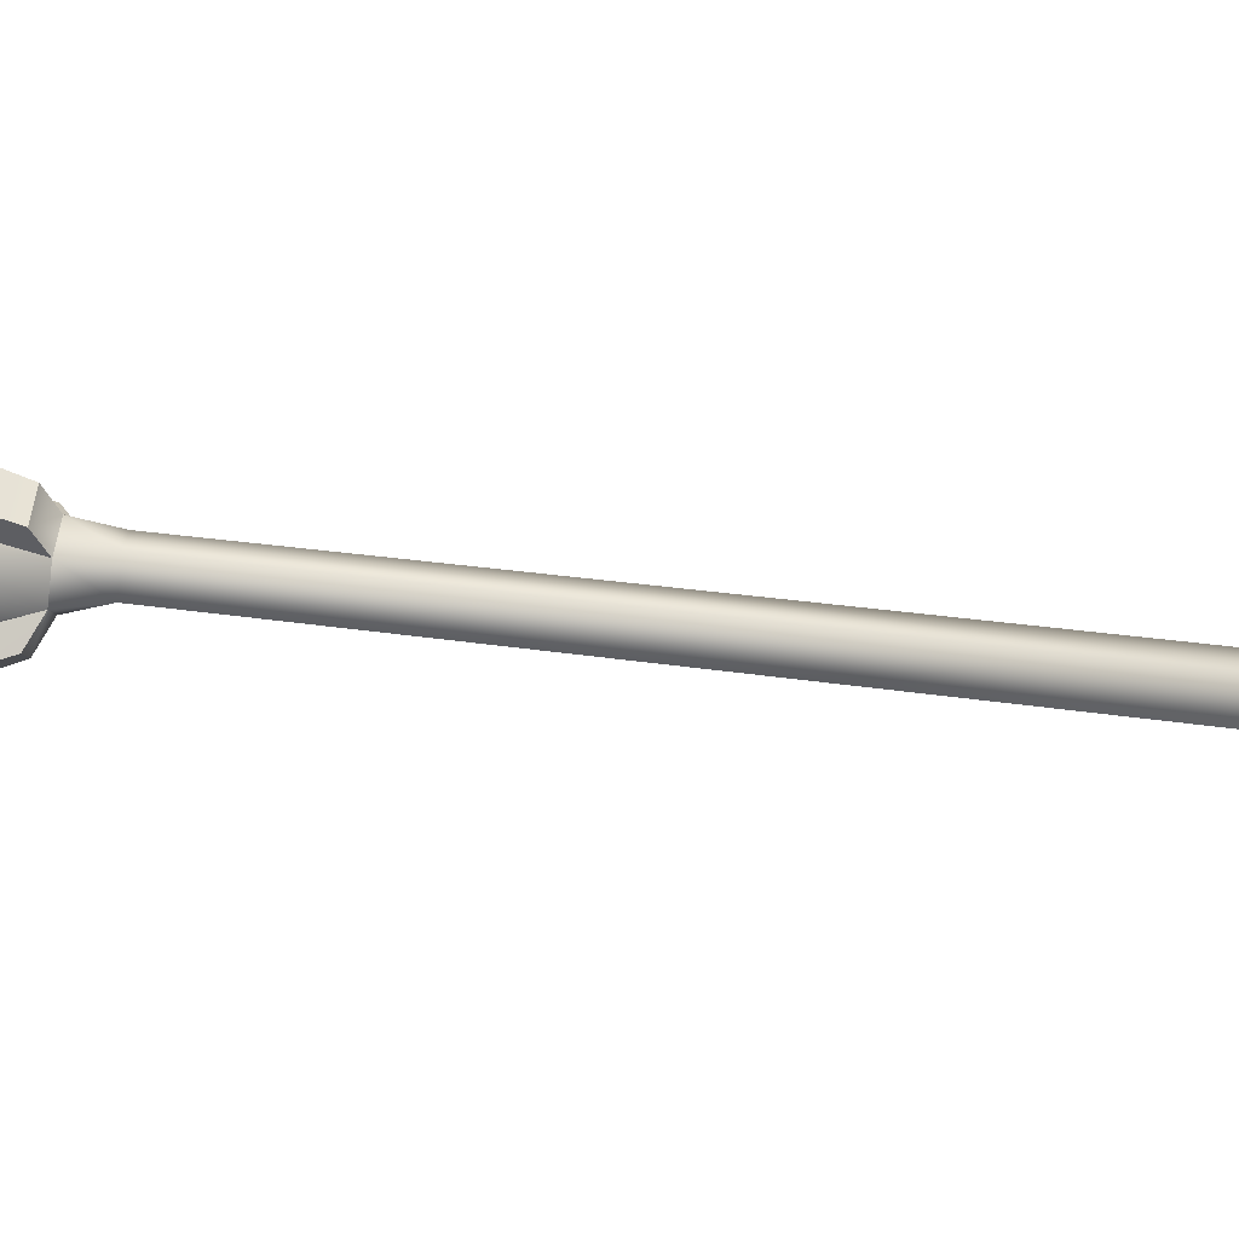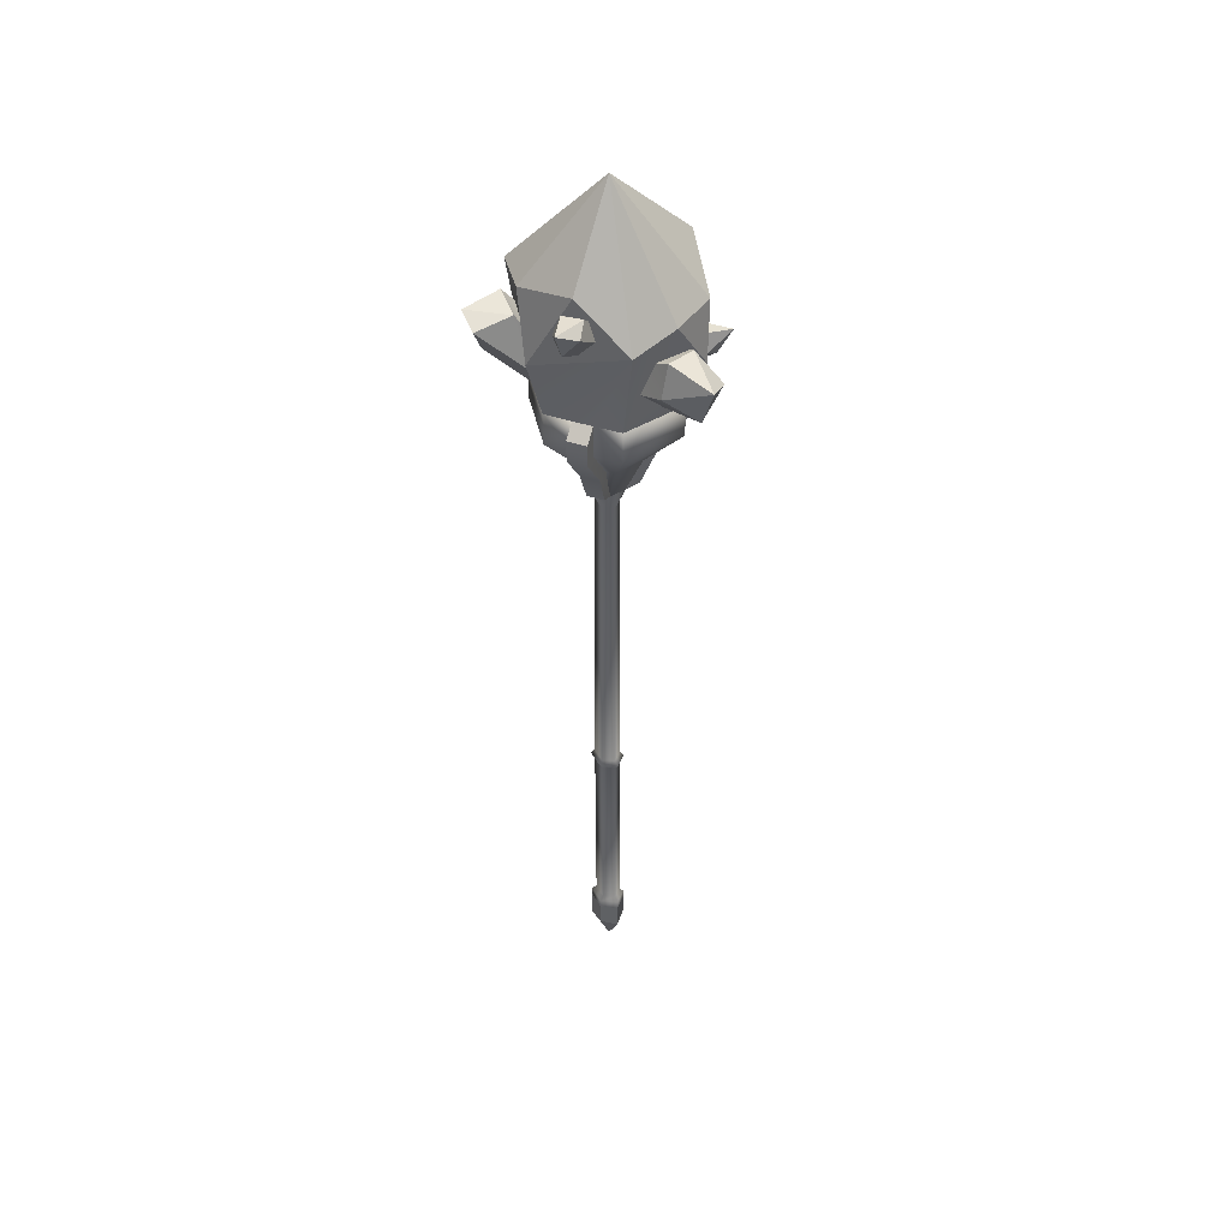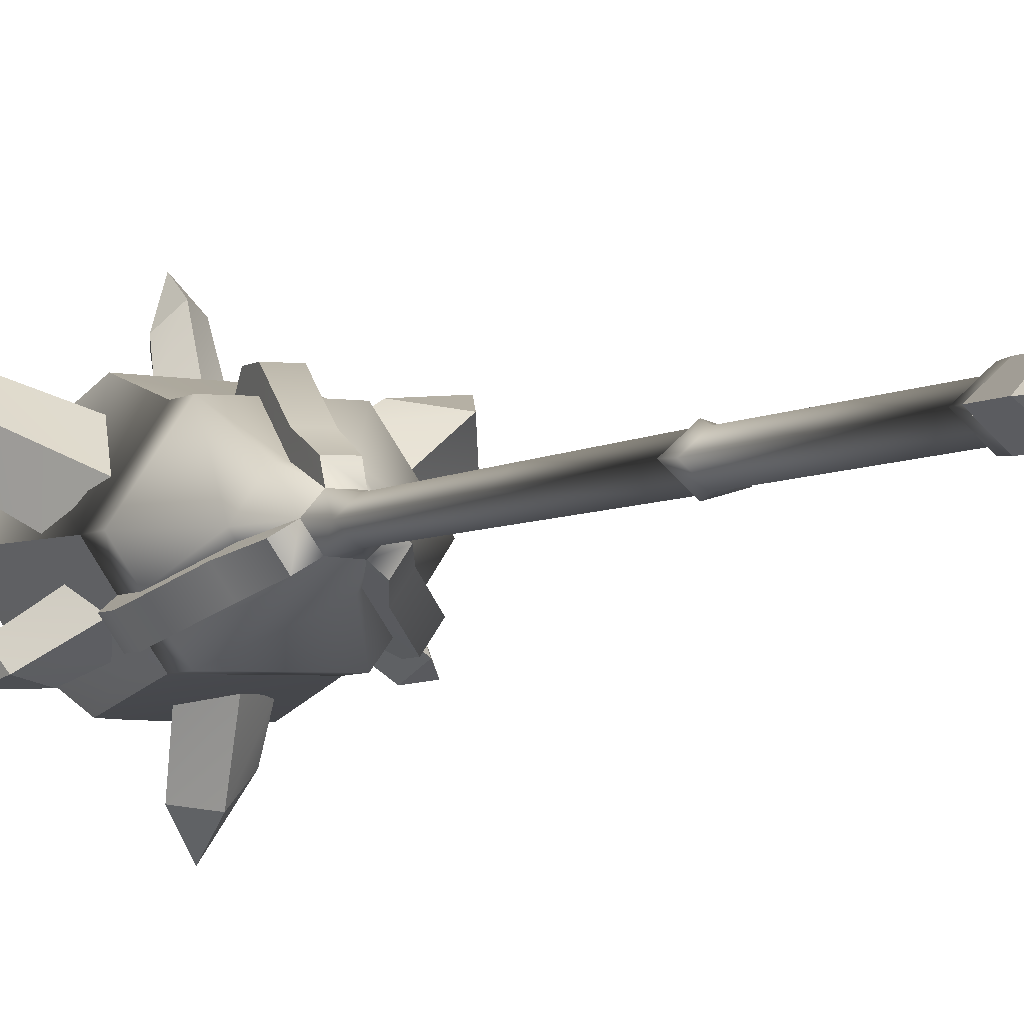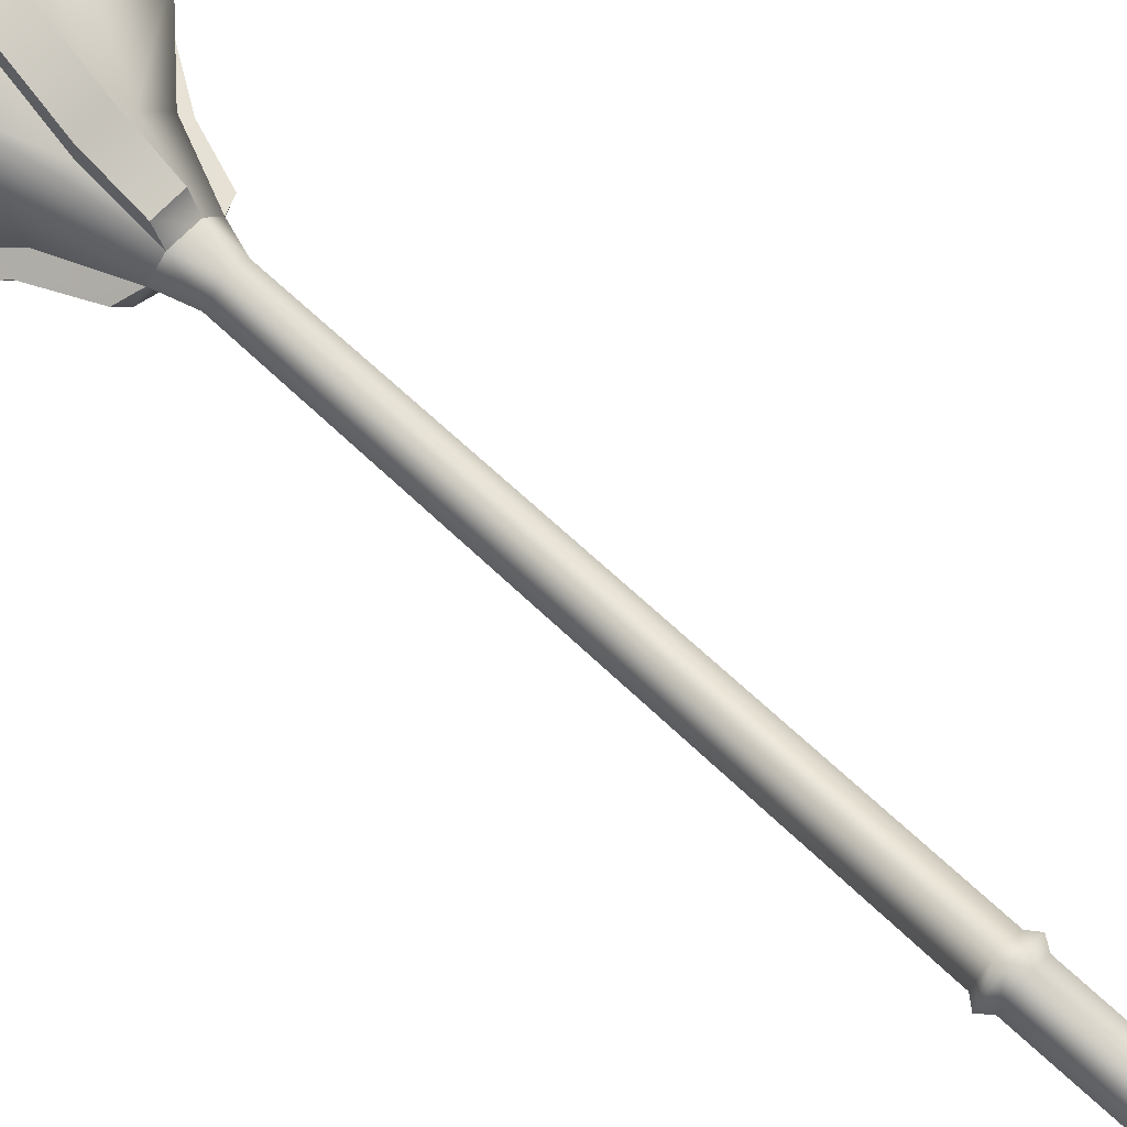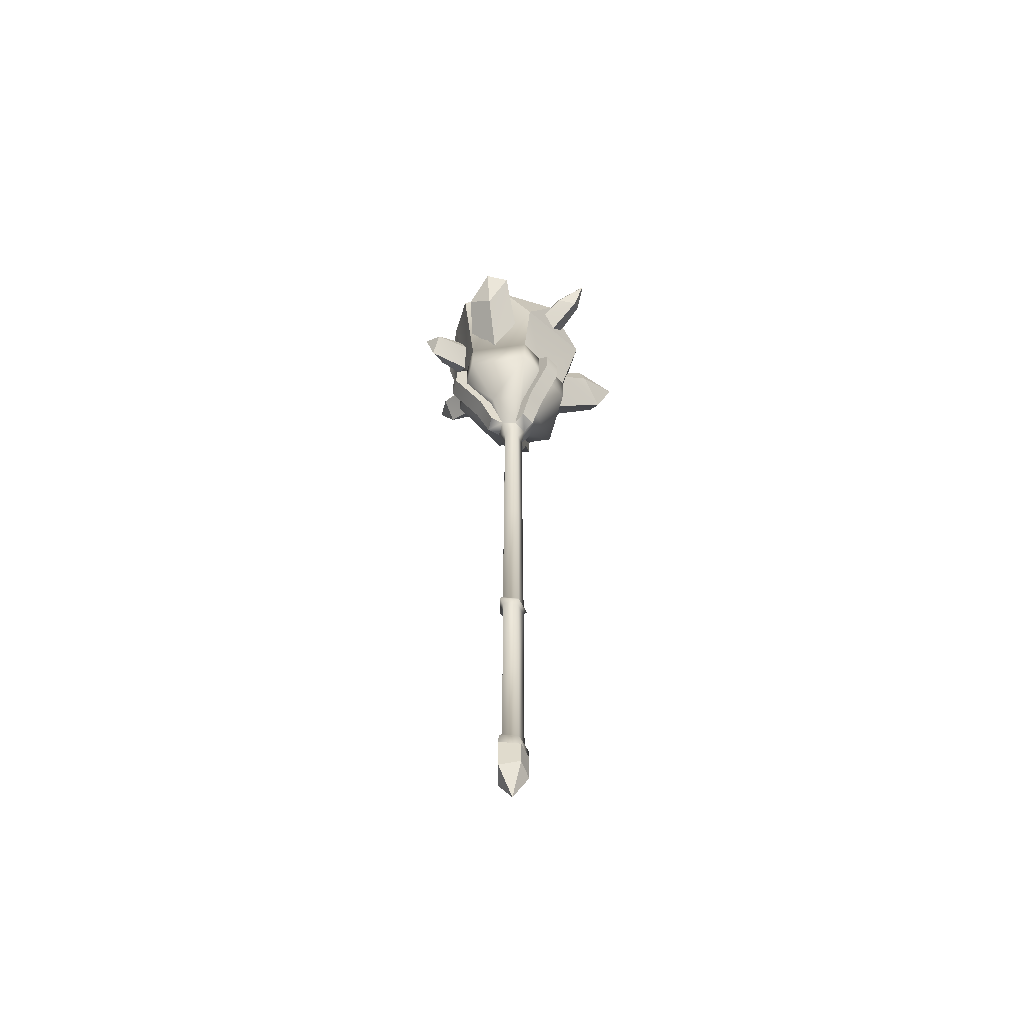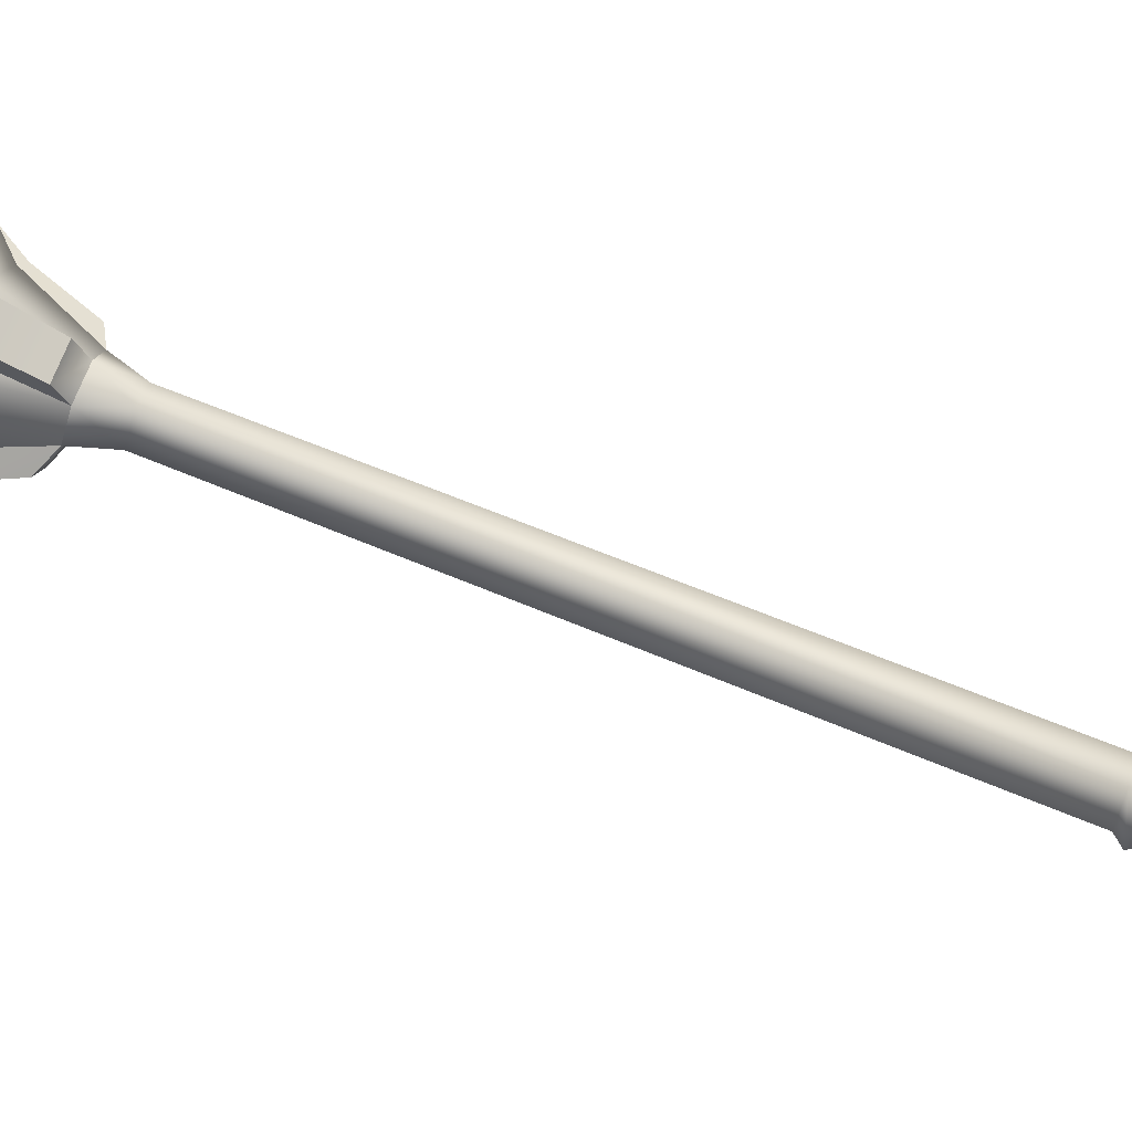
<metadata>
{"format":"obj","ext":"obj","renderer":"f3d","projection":"perspective","resolution":1024,"background":"white","views":[{"elev":51.0,"azim":-82.1,"up":"+Z"},{"elev":44.4,"azim":21.1,"up":"+Y"},{"elev":-3.5,"azim":-20.4,"up":"+Z"},{"elev":66.4,"azim":-46.4,"up":"+Z"},{"elev":-57.4,"azim":-48.1,"up":"+Y"},{"elev":70.3,"azim":-68.1,"up":"+Z"}]}
</metadata>
<code>
g default
v 0.1308 68.65 -1.682
v -1.603 68.65 -0.02907
v 0.1308 68.65 1.624
v 1.874 68.65 0.9925
v 1.874 68.65 -1.051
v -0.04989 15.85 -1.739
v -1.925 15.85 -0.009935
v -0.04989 15.85 1.719
v 1.927 15.85 1.059
v 1.927 15.85 -1.078
v 1.521 71.62 -2.168
v -1.156 71.64 -2.008
v 2.996 71.62 0.0566
v 1.549 71.61 1.983
v -2.645 71.64 0.2078
v -1.089 71.61 2.031
v 0.002648 -18.56 -1.61
v -1.867 -18.53 -0.002751
v 0.002648 -18.56 1.604
v 1.928 -18.59 0.9905
v 1.928 -18.59 -0.996
v -1.906 14.07 -0.009936
v -0.07976 14.07 -1.675
v -0.07976 14.07 1.656
v 1.936 14.07 1.019
v 1.936 14.07 -1.039
v -0.3165 14.98 -2.098
v -2.629 14.98 -0.009936
v -0.3165 14.98 2.078
v 2.485 14.98 1.28
v 2.485 14.98 -1.3
v -0.3165 -19.5 -2.098
v -2.629 -19.49 -0.009936
v -0.3165 -19.5 2.078
v 2.485 -19.5 1.28
v 2.485 -19.5 -1.3
v -0.2253 -20.96 -2.225
v -2.654 -20.94 -0.009936
v -0.2253 -20.96 2.205
v 2.455 -20.98 1.359
v 2.455 -20.98 -1.379
v -0.2253 -26.68 -2.225
v -2.654 -25.93 -0.009937
v -0.2253 -24.74 2.205
v 2.455 -25.57 1.359
v 2.455 -24.78 -1.379
v 0.3612 -30.31 -0.009938
v 5.916 89.05 -8.49
v 11.54 89.05 -0.04673
v -5.484 89.05 -8.501
v -11.14 89.05 -0.00542
v -5.434 89.05 8.477
v 5.877 89.05 8.377
v 8.045 109.2 -10.93
v 13.43 104.9 -2.84
v -2.142 106.9 -10.94
v -13.9 106.3 -0.00762
v -9.139 107.5 7.078
v 7.995 103.2 10.78
v 0.7049 122.2 -0.04113
v -9.453 109.4 -6.695
v -6.627 101.3 -10.94
v -6.562 98.48 10.91
v 0.08579 110.5 10.85
v 14.24 96.77 -0.05695
v 11.9 105.1 4.968
v 2.925 77.71 -4.054
v 5.598 77.7 -0.03872
v -2.496 77.73 -4.059
v -5.185 77.7 -0.01908
v -2.472 77.72 4.015
v 2.906 77.65 3.967
v 5.894 83.84 -8.457
v 11.49 83.83 -0.04667
v -5.462 83.84 -8.468
v -11.09 83.83 -0.00552
v -5.412 83.84 8.445
v 5.855 83.83 8.344
v -1.954 101 -16.43
v 0.9698 97.72 -16.95
v 0.9698 94.33 -9.026
v -2.393 97.95 -9.733
v 3.894 99.92 -14.14
v 4.332 97.95 -9.733
v 2.777 103.6 -13.57
v 3.048 101.9 -10.51
v -0.8374 103.1 -12.64
v -1.108 101.9 -10.51
v 0.9698 103.8 -20.4
v 18.42 98.52 5.379
v 16.63 94.15 8.725
v 9.677 90.74 3.442
v 13.09 95.47 0.5956
v 11.47 97.06 9.665
v 7.874 95.37 7.613
v 11.81 101.8 8.179
v 9.754 100.6 7.002
v 13.63 101.3 3.671
v 12.98 100.6 2.665
v 18.74 100.5 10.38
v 2.972 108.2 15.6
v 0.8808 105.9 16.54
v 0.6732 101.9 10.76
v 3.113 104.6 10.63
v -1.305 107.1 14.3
v -1.736 104.6 10.81
v -0.5189 109.5 13.33
v -0.7922 107.6 10.73
v 2.066 108.7 11.95
v 2.205 107.5 10.62
v 0.9207 110.4 18.78
v -13.62 101.8 11.05
v -14.38 96.44 7.207
v -8.836 89.83 3.646
v -7.271 95.06 7.753
v -15.67 99.42 3.359
v -11.94 95.03 0.3594
v -13.04 103.7 3.4
v -11.65 101.3 2.04
v -9.713 102.8 6.862
v -8.771 101.3 6.609
v -16.37 103 8.429
v 11.88 95.51 -8.845
v 13.24 93.13 -7.177
v 9.198 91.54 -4.499
v 8.137 93.98 -6.608
v 12.86 94.9 -4.387
v 11.14 94.14 -2.941
v 12.22 97.55 -4.976
v 10.98 96.87 -3.859
v 10.6 97.39 -7.394
v 9.068 96.97 -6.256
v 15.06 96.63 -8.409
v -14.72 98.12 -6.092
v -13.83 95.29 -8.451
v -8.271 92.16 -4.801
v -10.23 95.29 -2.693
v -10.39 97.05 -9.213
v -7.105 95.24 -7.499
v -10.4 100.2 -8.12
v -8.137 98.67 -6.906
v -11.43 99.78 -5.108
v -10.07 98.71 -3.935
v -15.06 99.58 -9.306
v -1.286 77.68 4
v -1.286 83.84 8.442
v 1.714 83.84 8.442
v 1.714 77.68 4
v -1.286 89.04 8.471
v 1.714 89.04 8.471
v 1.549 72.59 4.089
v 1.714 77.68 6.105
v 1.714 83.84 10.55
v 1.714 87.29 10.57
v -1.12 72.59 4.089
v -1.286 77.68 6.105
v -1.286 83.84 10.55
v -1.286 87.29 10.57
v 3.312 77.68 -3.551
v 5.067 77.68 -4.715
v 3.275 72.59 -3.332
v 7.437 83.84 -6.281
v 9.192 83.84 -7.445
v 7.461 89.04 -6.297
v 9.211 87.29 -7.457
v 4.751 72.59 -1.107
v 6.725 77.68 -2.215
v 4.97 77.68 -1.051
v 10.85 83.84 -4.944
v 9.095 83.84 -3.781
v 10.87 87.29 -4.957
v 9.119 89.04 -3.797
v -4.609 77.71 -0.916
v -6.357 77.71 -2.09
v -4.393 72.61 -0.9666
v -8.712 83.86 -3.679
v -10.46 83.86 -4.854
v -8.736 89.07 -3.695
v -10.48 87.31 -4.866
v -2.903 72.61 -3.182
v -4.683 77.71 -4.58
v -2.936 77.71 -3.406
v -8.786 83.86 -7.344
v -7.039 83.86 -6.169
v -8.805 87.31 -7.356
v -7.063 89.07 -6.185
v 1.932 -2.242 1.005
v 1.932 -2.262 -1.018
v -0.03856 -2.242 -1.643
v -1.886 -2.241 -0.006343
v -0.03856 -2.242 1.63
v -1.764 42.25 -0.0195
v 0.04046 42.25 1.671
v 1.9 42.25 1.026
v 1.9 42.25 -1.065
v 0.04046 42.25 -1.71
v 1.805 89.05 8.415
g GE_Mission_Mass_Diam
f 6 7 192
f 2 1 196
f 7 8 193
f 193 192 7
f 193 194 4
f 194 193 8
f 194 195 5
f 5 4 194
f 195 196 1
f 1 5 195
f 5 11 13
f 5 1 11
f 11 1 12
f 1 2 12
f 12 2 15
f 2 3 16
f 15 2 16
f 3 14 16
f 3 4 14
f 4 13 14
f 4 5 13
f 17 18 190
f 22 23 189
f 18 19 191
f 191 190 18
f 19 20 187
f 187 191 19
f 20 21 188
f 188 187 20
f 188 189 23
f 189 188 21
f 27 28 7
f 7 6 27
f 28 29 8
f 8 7 28
f 29 30 9
f 9 8 29
f 30 31 10
f 10 9 30
f 31 27 6
f 6 10 31
f 23 22 28
f 28 27 23
f 22 24 29
f 29 28 22
f 24 25 30
f 30 29 24
f 25 26 31
f 31 30 25
f 26 23 27
f 27 31 26
f 32 33 18
f 18 17 32
f 33 34 19
f 19 18 33
f 34 35 20
f 20 19 34
f 35 36 21
f 21 20 35
f 36 32 17
f 17 21 36
f 37 38 33
f 33 32 37
f 38 39 34
f 34 33 38
f 39 40 35
f 35 34 39
f 40 41 36
f 36 35 40
f 41 37 32
f 32 36 41
f 42 43 38
f 38 37 42
f 43 44 39
f 39 38 43
f 44 45 40
f 40 39 44
f 45 46 41
f 41 40 45
f 46 42 37
f 37 41 46
f 43 42 47
f 44 43 47
f 45 44 47
f 46 45 47
f 42 46 47
f 164 48 54
f 55 164 54
f 62 56 48
f 48 50 62
f 186 61 62
f 178 51 57
f 63 58 51
f 51 52 63
f 149 63 52
f 150 53 59
f 65 66 53
f 66 65 55
f 55 54 60
f 61 57 60
f 56 61 60
f 186 62 50
f 61 56 62
f 54 56 60
f 56 54 48
f 58 63 64
f 59 64 63
f 64 59 60
f 57 58 60
f 58 57 51
f 58 64 60
f 53 49 65
f 172 55 65
f 66 55 60
f 59 66 60
f 66 59 53
f 69 67 11
f 11 12 69
f 71 70 15
f 15 16 71
f 145 71 16
f 148 14 72
f 68 72 14
f 14 13 68
f 75 73 67
f 67 69 75
f 77 76 70
f 70 71 77
f 74 78 72
f 72 68 74
f 50 48 73
f 73 75 50
f 52 51 76
f 76 77 52
f 49 53 78
f 78 74 49
f 79 80 81
f 81 82 79
f 80 83 84
f 84 81 80
f 83 85 86
f 86 84 83
f 85 87 88
f 88 86 85
f 87 79 82
f 82 88 87
f 80 79 89
f 83 80 89
f 85 83 89
f 87 85 89
f 79 87 89
f 90 91 92
f 92 93 90
f 91 94 95
f 95 92 91
f 94 96 97
f 97 95 94
f 96 98 99
f 99 97 96
f 98 90 93
f 93 99 98
f 91 90 100
f 94 91 100
f 96 94 100
f 98 96 100
f 90 98 100
f 101 102 103
f 103 104 101
f 102 105 106
f 106 103 102
f 105 107 108
f 108 106 105
f 107 109 110
f 110 108 107
f 109 101 104
f 104 110 109
f 102 101 111
f 105 102 111
f 107 105 111
f 109 107 111
f 101 109 111
f 112 113 114
f 114 115 112
f 113 116 117
f 117 114 113
f 116 118 119
f 119 117 116
f 118 120 121
f 121 119 118
f 120 112 115
f 115 121 120
f 113 112 122
f 116 113 122
f 118 116 122
f 120 118 122
f 112 120 122
f 123 124 125
f 125 126 123
f 124 127 128
f 128 125 124
f 127 129 130
f 130 128 127
f 129 131 132
f 132 130 129
f 131 123 126
f 126 132 131
f 124 123 133
f 127 124 133
f 129 127 133
f 131 129 133
f 123 131 133
f 134 135 136
f 136 137 134
f 135 138 139
f 139 136 135
f 138 140 141
f 141 139 138
f 140 142 143
f 143 141 140
f 142 134 137
f 137 143 142
f 135 134 144
f 138 135 144
f 140 138 144
f 142 140 144
f 134 142 144
f 145 146 77
f 77 71 145
f 147 148 72
f 72 78 147
f 146 149 52
f 52 77 146
f 150 147 78
f 78 53 150
f 149 150 59
f 63 149 59
f 14 148 152
f 152 151 14
f 148 147 153
f 153 152 148
f 147 150 154
f 154 153 147
f 16 155 156
f 156 145 16
f 145 156 157
f 157 146 145
f 146 157 158
f 158 149 146
f 14 151 155
f 155 16 14
f 151 152 156
f 156 155 151
f 152 153 157
f 157 156 152
f 153 154 158
f 158 157 153
f 154 150 149
f 149 158 154
f 11 159 160
f 160 161 11
f 159 162 163
f 163 160 159
f 162 164 165
f 165 163 162
f 13 166 167
f 167 168 13
f 168 167 169
f 169 170 168
f 170 169 171
f 171 172 170
f 11 161 166
f 166 13 11
f 161 160 167
f 167 166 161
f 160 163 169
f 169 167 160
f 163 165 171
f 171 169 163
f 165 164 172
f 172 171 165
f 15 173 174
f 174 175 15
f 173 176 177
f 177 174 173
f 176 178 179
f 179 177 176
f 12 180 181
f 181 182 12
f 182 181 183
f 183 184 182
f 184 183 185
f 185 186 184
f 15 175 180
f 180 12 15
f 175 174 181
f 181 180 175
f 174 177 183
f 183 181 174
f 177 179 185
f 185 183 177
f 179 178 186
f 186 185 179
f 11 67 159
f 13 168 68
f 73 159 67
f 159 73 162
f 68 170 74
f 170 68 168
f 164 162 73
f 73 48 164
f 74 172 49
f 172 74 170
f 172 164 55
f 49 172 65
f 12 182 69
f 15 70 173
f 69 184 75
f 184 69 182
f 176 173 70
f 70 76 176
f 75 186 50
f 186 75 184
f 178 176 76
f 76 51 178
f 61 178 57
f 61 186 178
f 26 25 187
f 191 187 25
f 23 26 188
f 187 188 26
f 21 17 189
f 190 189 17
f 24 22 190
f 189 190 22
f 25 24 191
f 190 191 24
f 3 2 192
f 196 192 2
f 4 3 193
f 192 193 3
f 8 9 194
f 195 194 9
f 9 10 195
f 196 195 10
f 10 6 196
f 192 196 6
f 39 37 40
f 41 40 37
f 37 39 38
f 186 164 48
f 48 50 186
f 52 172 164
f 164 186 52
f 149 197 172
f 172 52 149
f 53 49 172
f 172 197 53
f 178 51 52
f 52 186 178

</code>
